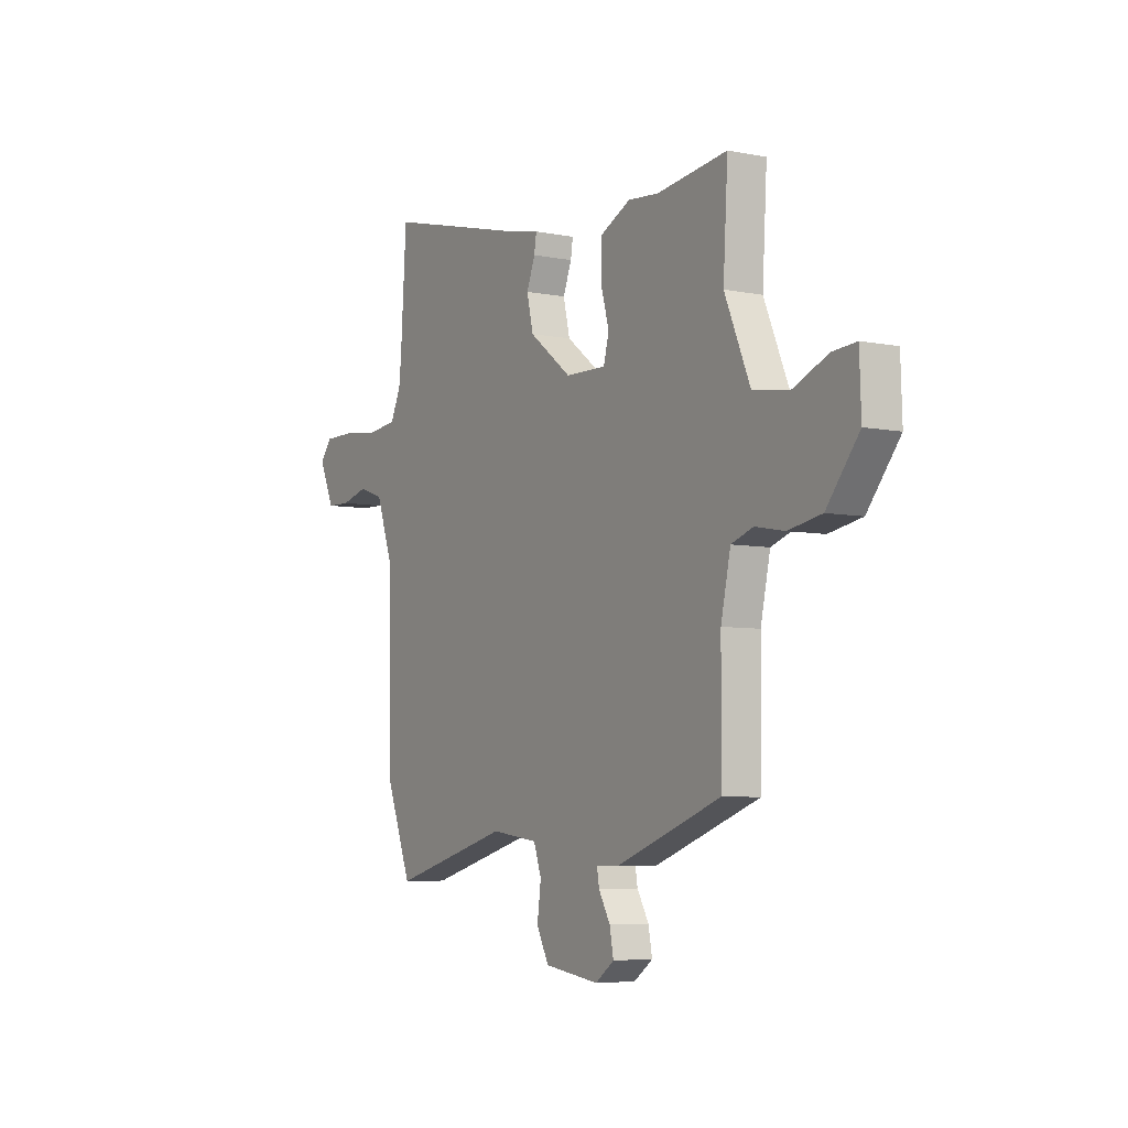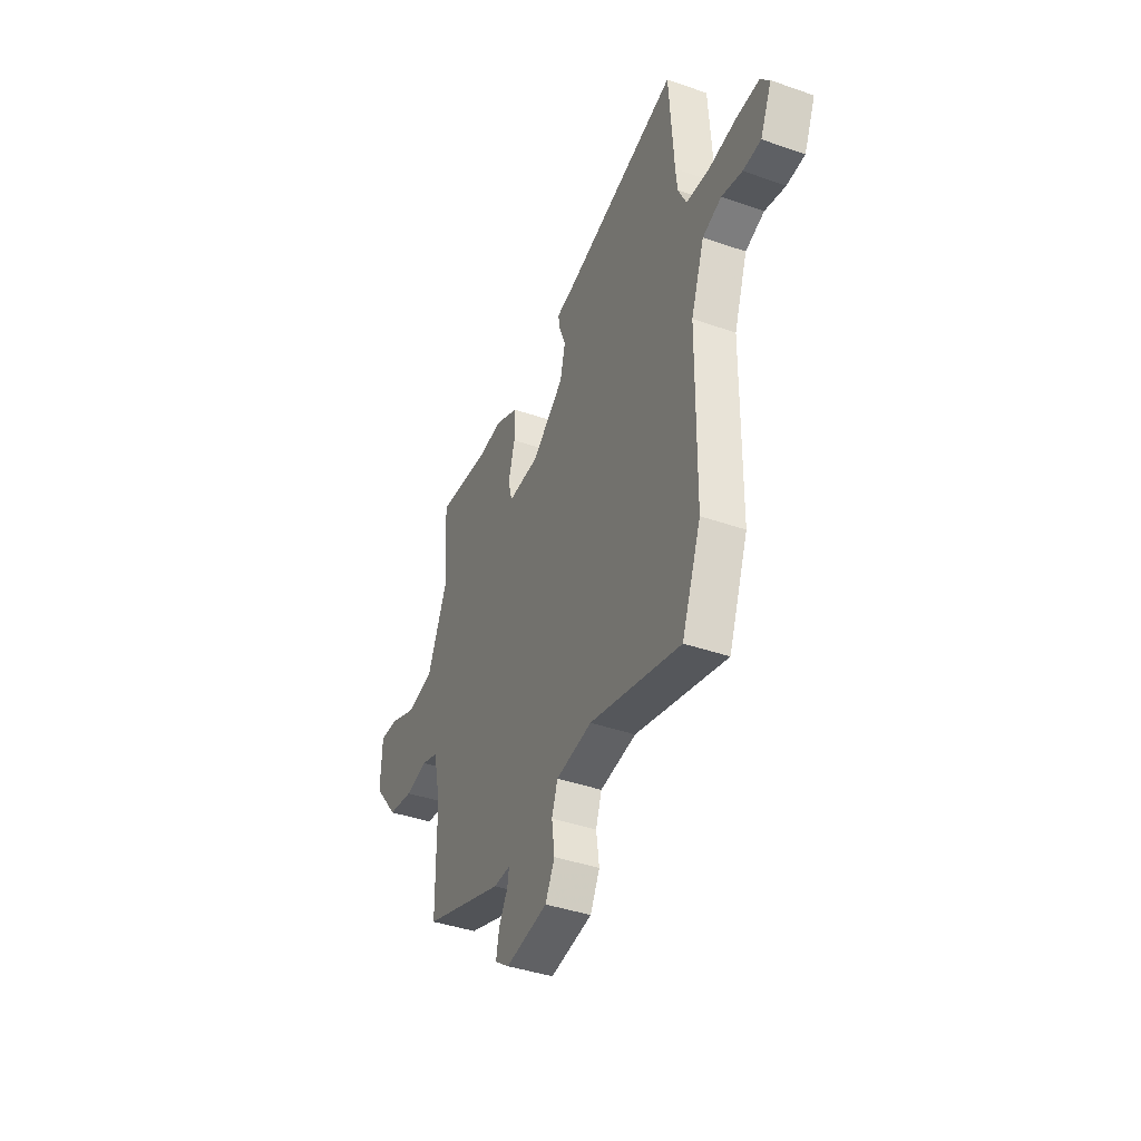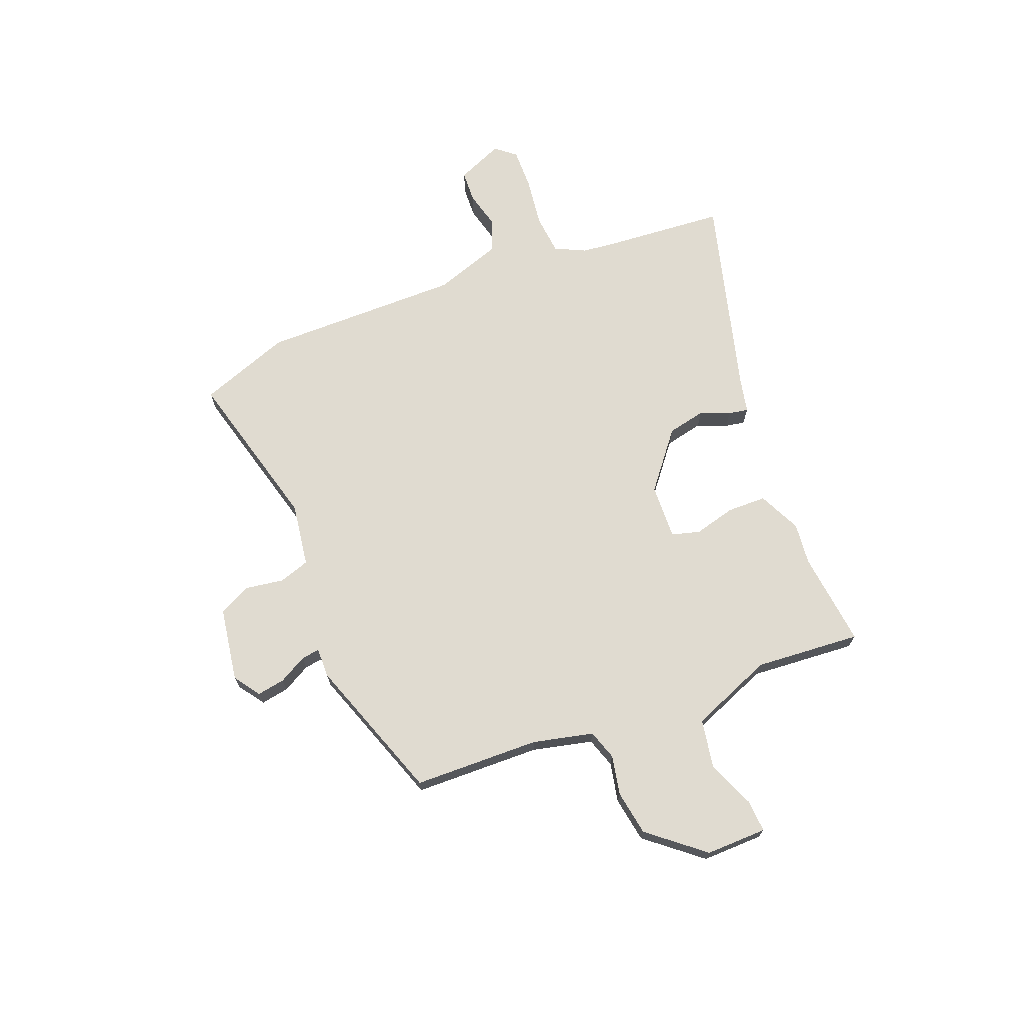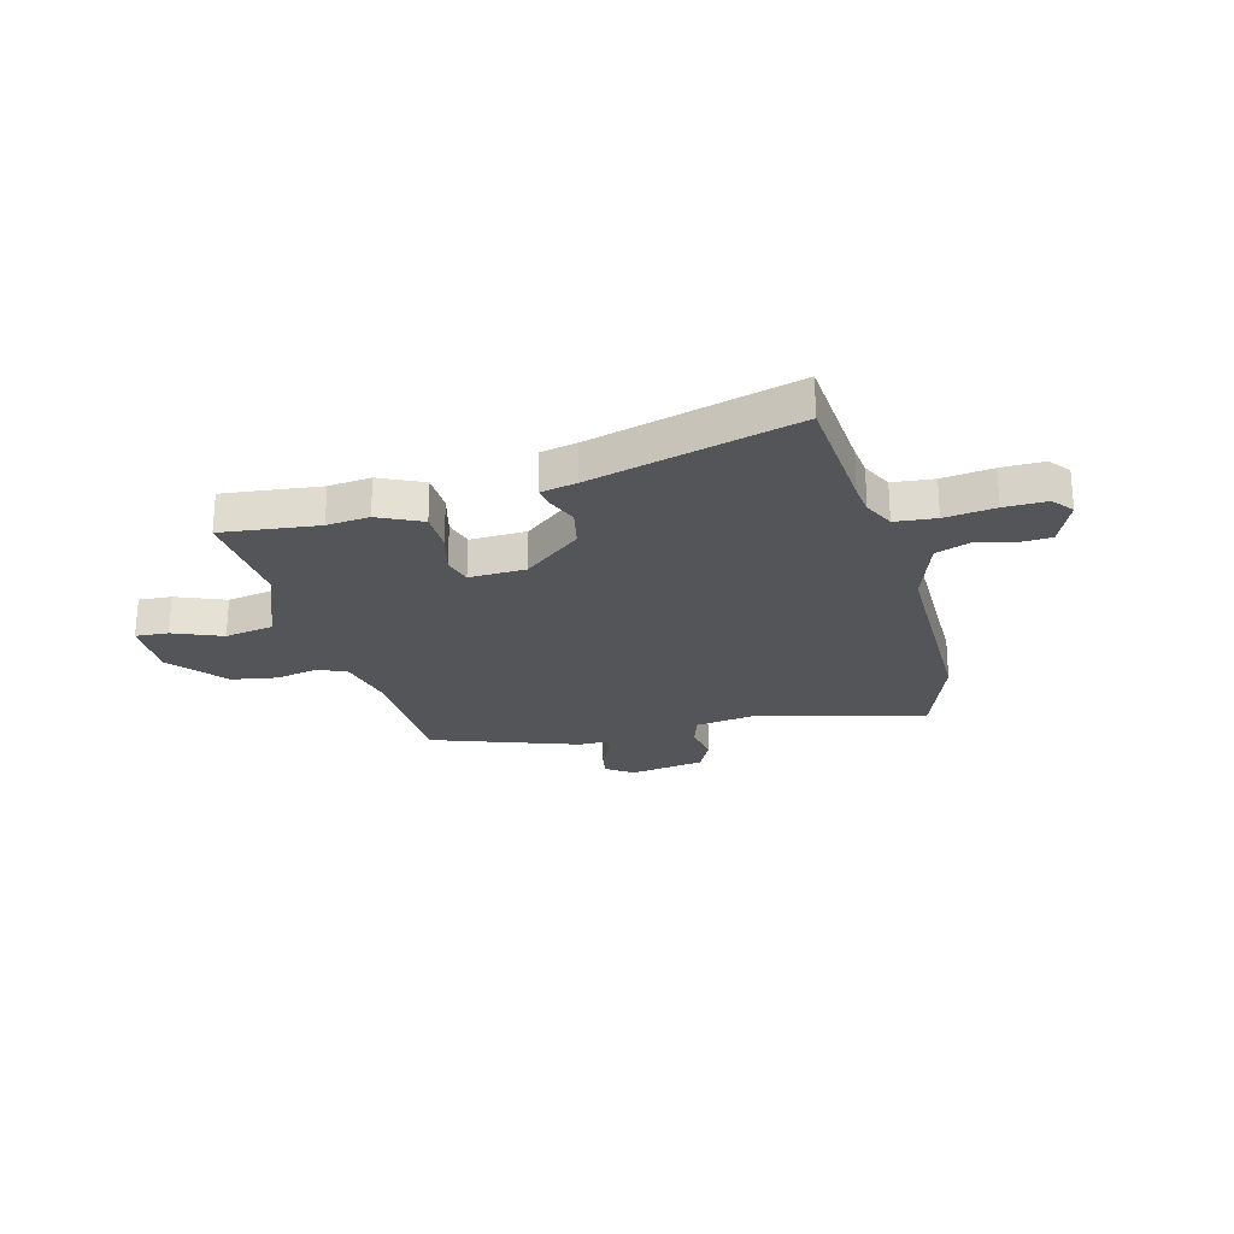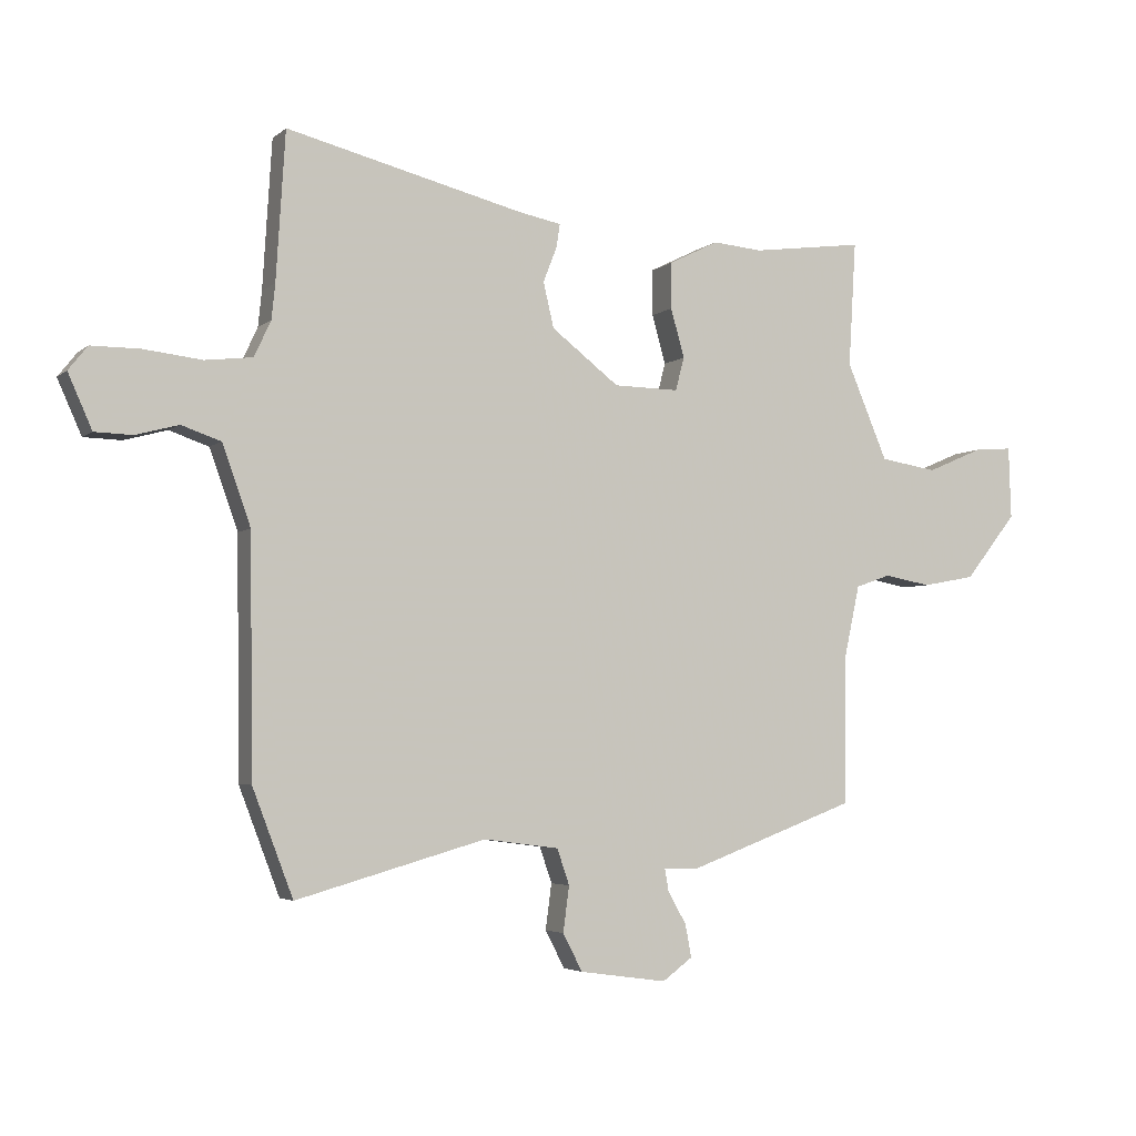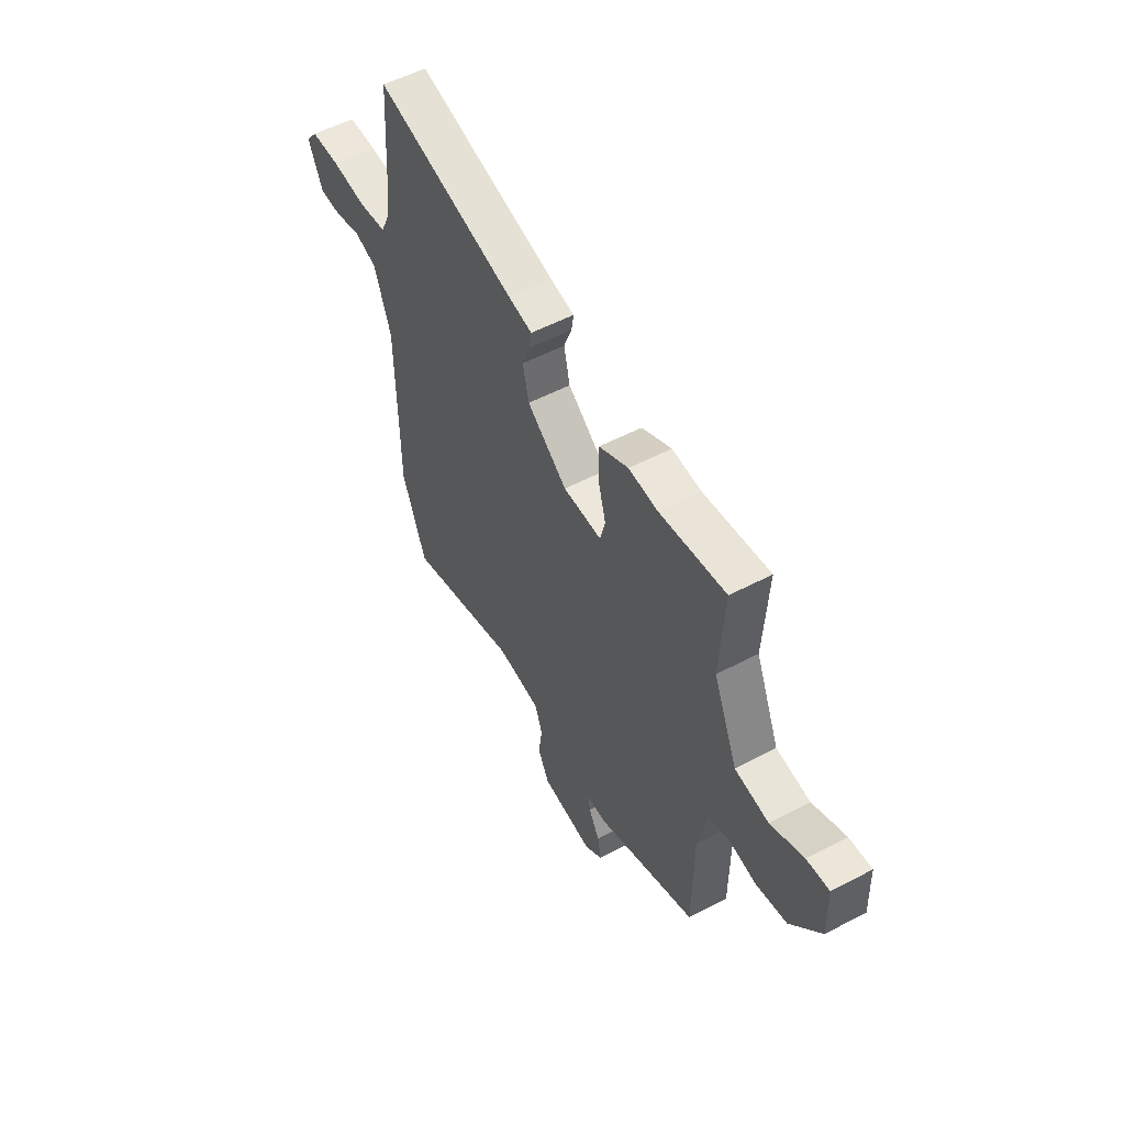
<metadata>
{"format":"obj","ext":"obj","renderer":"f3d","projection":"perspective","resolution":1024,"background":"white","views":[{"elev":-5.9,"azim":-121.5,"up":"+Z"},{"elev":-41.2,"azim":67.0,"up":"+Z"},{"elev":70.0,"azim":-110.5,"up":"+Y"},{"elev":-24.7,"azim":15.8,"up":"+Y"},{"elev":-4.0,"azim":156.3,"up":"+Z"},{"elev":53.7,"azim":-119.3,"up":"+Z"}]}
</metadata>
<code>
v -0.501 0.07 0.5
v -0.319 0.07 0.476
v -0.239 0.07 0.483
v -0.158 0.07 0.443
v -0.158 0.07 0.368
v -0.18 0.07 0.289
v -0.166 0.07 0.235
v -0.06 0.07 0.237
v 0.05 0.07 0.322
v 0.067 0.07 0.395
v 0.045 0.07 0.452
v 0.039 0.07 0.49
v 0.106 0.07 0.503
v 0.494 0.07 0.6
v 0.509 0.07 0.36
v 0.515 0.07 0.303
v 0.542 0.07 0.245
v 0.619 0.07 0.236
v 0.714 0.07 0.247
v 0.793 0.07 0.247
v 0.824 0.07 0.208
v 0.785 0.07 0.12
v 0.724 0.07 0.118
v 0.654 0.07 0.137
v 0.59 0.07 0.115
v 0.544 0.07 -0.014
v 0.539 0.07 -0.397
v 0.473 0.07 -0.57
v 0.165 0.07 -0.483
v 0.043 0.07 -0.499
v 0.023 0.07 -0.557
v 0.033 0.07 -0.631
v 0.001 0.07 -0.692
v -0.141 0.07 -0.712
v -0.19 0.07 -0.676
v -0.18 0.07 -0.623
v -0.15 0.07 -0.57
v -0.144 0.07 -0.535
v -0.201 0.07 -0.535
v -0.475 0.07 -0.433
v -0.477 0.07 -0.191
v -0.502 0.07 -0.075
v -0.559 0.07 -0.055
v -0.635 0.07 -0.069
v -0.721 0.07 -0.053
v -0.805 0.07 0.053
v -0.801 0.07 0.17
v -0.739 0.07 0.165
v -0.648 0.07 0.126
v -0.555 0.07 0.141
v -0.489 0.07 0.297
v -0.501 0 0.5
v -0.319 0 0.476
v -0.239 0 0.483
v -0.158 0 0.443
v -0.158 0 0.368
v -0.18 0 0.289
v -0.166 0 0.235
v -0.06 0 0.237
v 0.05 0 0.322
v 0.067 0 0.395
v 0.045 0 0.452
v 0.039 0 0.49
v 0.106 0 0.503
v 0.494 0 0.6
v 0.509 0 0.36
v 0.515 0 0.303
v 0.542 0 0.245
v 0.619 0 0.236
v 0.714 0 0.247
v 0.793 0 0.247
v 0.824 0 0.208
v 0.785 0 0.12
v 0.724 0 0.118
v 0.654 0 0.137
v 0.59 0 0.115
v 0.544 0 -0.014
v 0.539 0 -0.397
v 0.473 0 -0.57
v 0.165 0 -0.483
v 0.043 0 -0.499
v 0.023 0 -0.557
v 0.033 0 -0.631
v 0.001 0 -0.692
v -0.141 0 -0.712
v -0.19 0 -0.676
v -0.18 0 -0.623
v -0.15 0 -0.57
v -0.144 0 -0.535
v -0.201 0 -0.535
v -0.475 0 -0.433
v -0.477 0 -0.191
v -0.502 0 -0.075
v -0.559 0 -0.055
v -0.635 0 -0.069
v -0.721 0 -0.053
v -0.805 0 0.053
v -0.801 0 0.17
v -0.739 0 0.165
v -0.648 0 0.126
v -0.555 0 0.141
v -0.489 0 0.297
f 46 47 48 49
f 46 49 50
f 43 44 45 46
f 42 43 46 50
f 38 39 40 41
f 38 41 42
f 34 35 36 37
f 34 37 38
f 31 32 33 34
f 30 31 34 38
f 26 27 28 29
f 25 26 29 30
f 21 22 23 24
f 21 24 25
f 18 19 20 21
f 17 18 21 25
f 16 17 25 30
f 13 14 15
f 10 11 12 13
f 9 10 13 15
f 8 9 15 16
f 3 4 5 6
f 2 3 6 7
f 51 1 2 7
f 50 51 7
f 42 50 7 8
f 30 38 42
f 8 16 30 42
f 100 99 98 97
f 101 100 97
f 97 96 95 94
f 101 97 94 93
f 92 91 90 89
f 93 92 89
f 88 87 86 85
f 89 88 85
f 85 84 83 82
f 89 85 82 81
f 80 79 78 77
f 81 80 77 76
f 75 74 73 72
f 76 75 72
f 72 71 70 69
f 76 72 69 68
f 81 76 68 67
f 66 65 64
f 64 63 62 61
f 66 64 61 60
f 67 66 60 59
f 57 56 55 54
f 58 57 54 53
f 58 53 52 102
f 58 102 101
f 59 58 101 93
f 93 89 81
f 93 81 67 59
f 1 52 53 2
f 2 53 54 3
f 3 54 55 4
f 4 55 56 5
f 5 56 57 6
f 6 57 58 7
f 7 58 59 8
f 8 59 60 9
f 9 60 61 10
f 10 61 62 11
f 11 62 63 12
f 12 63 64 13
f 13 64 65 14
f 14 65 66 15
f 15 66 67 16
f 16 67 68 17
f 17 68 69 18
f 18 69 70 19
f 19 70 71 20
f 20 71 72 21
f 21 72 73 22
f 22 73 74 23
f 23 74 75 24
f 24 75 76 25
f 25 76 77 26
f 26 77 78 27
f 27 78 79 28
f 28 79 80 29
f 29 80 81 30
f 30 81 82 31
f 31 82 83 32
f 32 83 84 33
f 33 84 85 34
f 34 85 86 35
f 35 86 87 36
f 36 87 88 37
f 37 88 89 38
f 38 89 90 39
f 39 90 91 40
f 40 91 92 41
f 41 92 93 42
f 42 93 94 43
f 43 94 95 44
f 44 95 96 45
f 45 96 97 46
f 46 97 98 47
f 47 98 99 48
f 48 99 100 49
f 49 100 101 50
f 50 101 102 51
f 51 102 52 1

</code>
